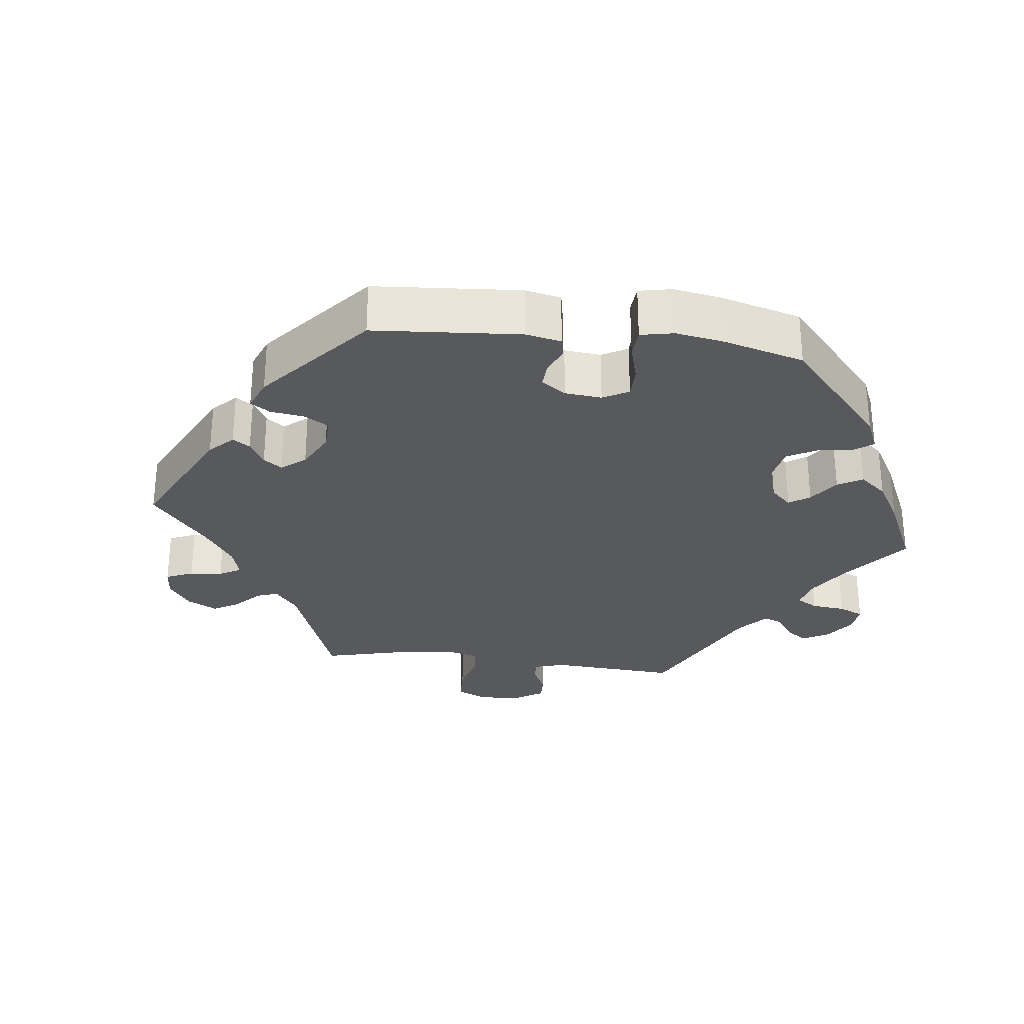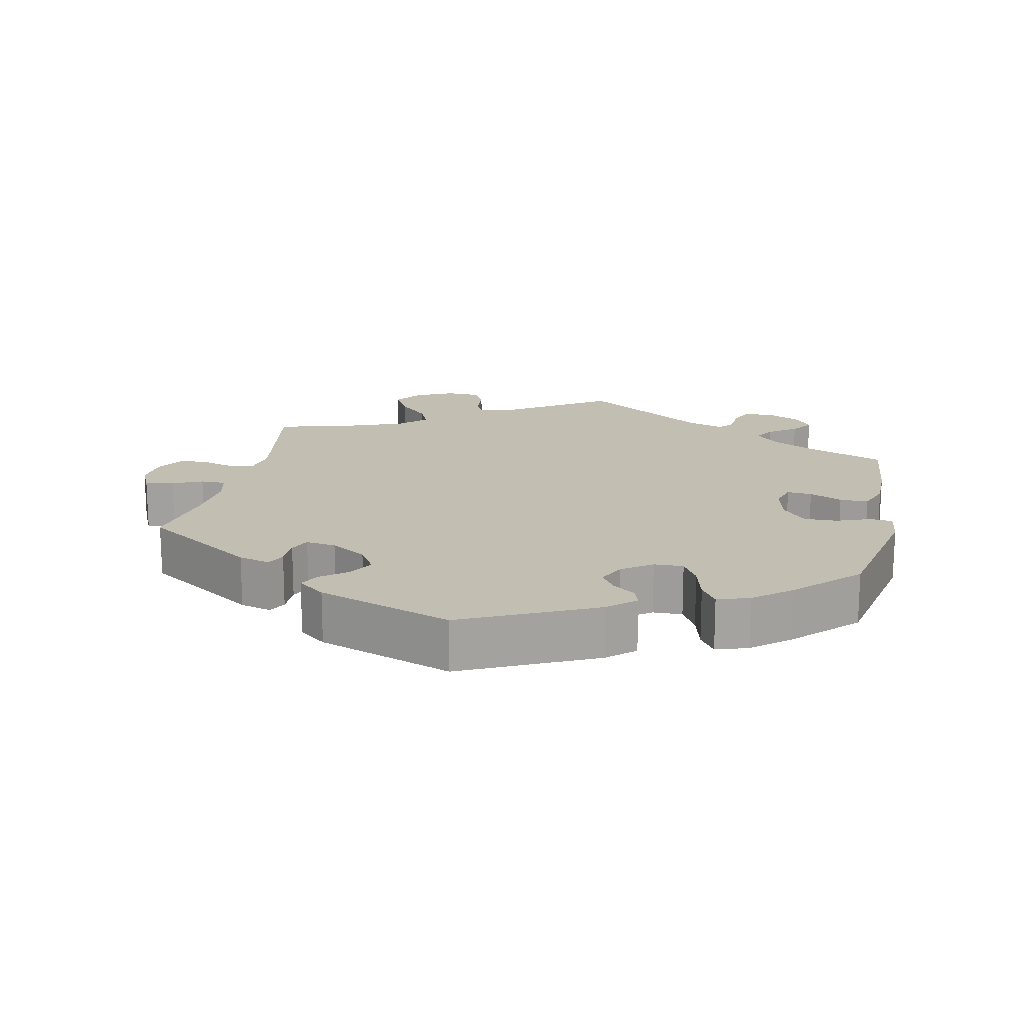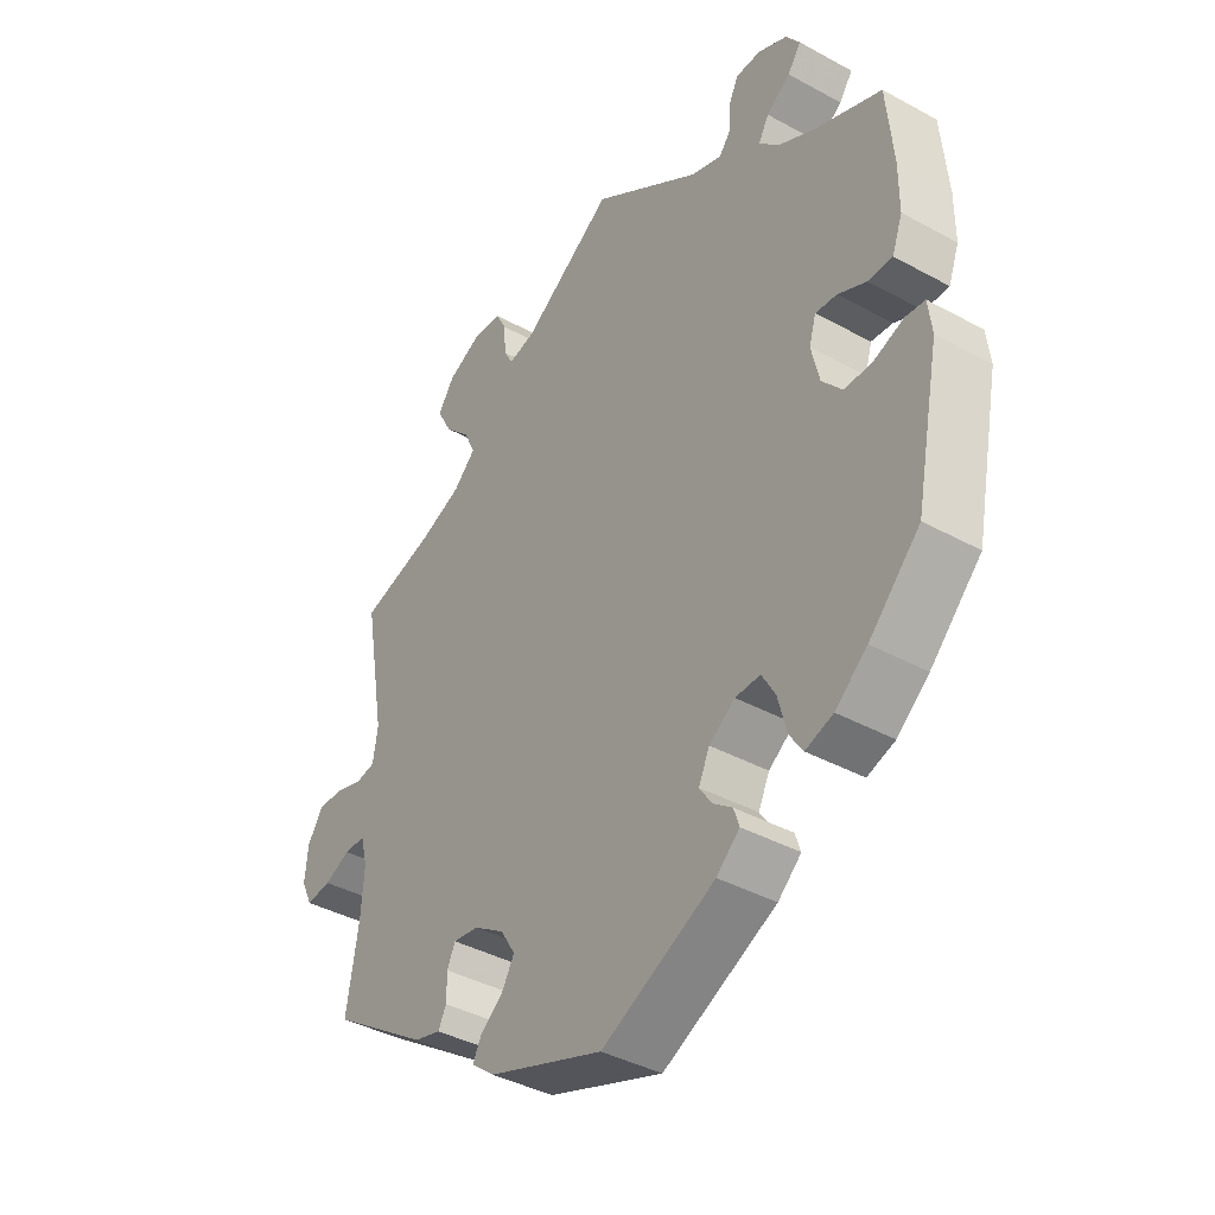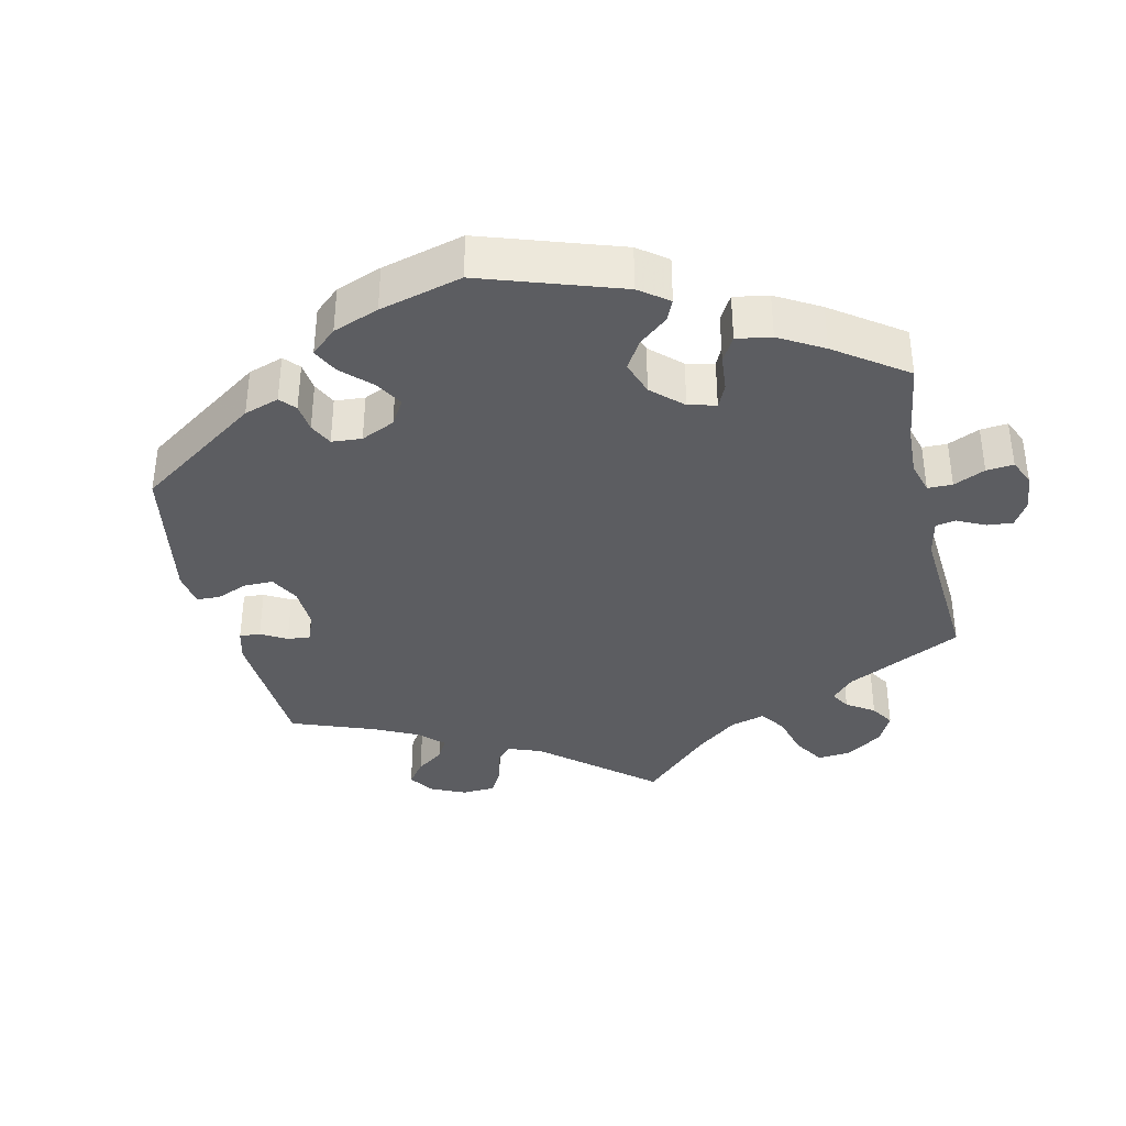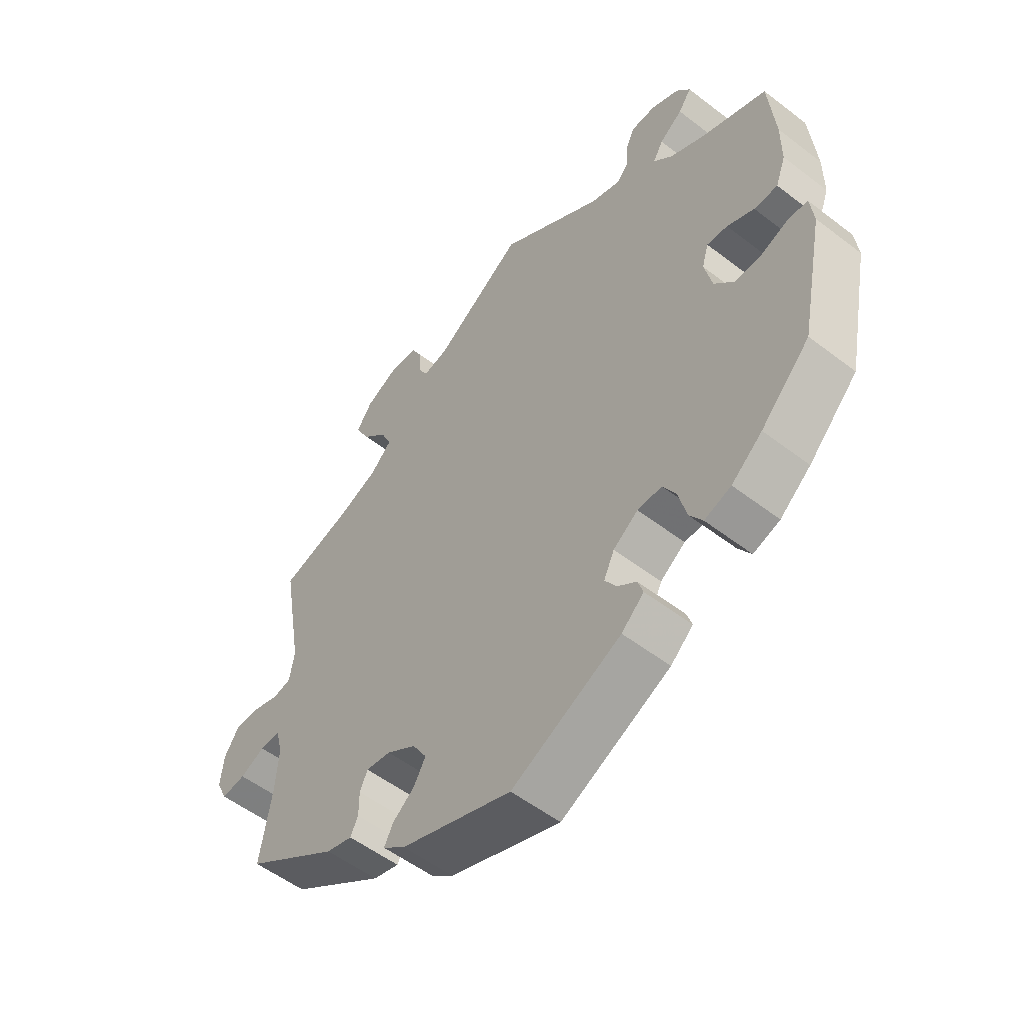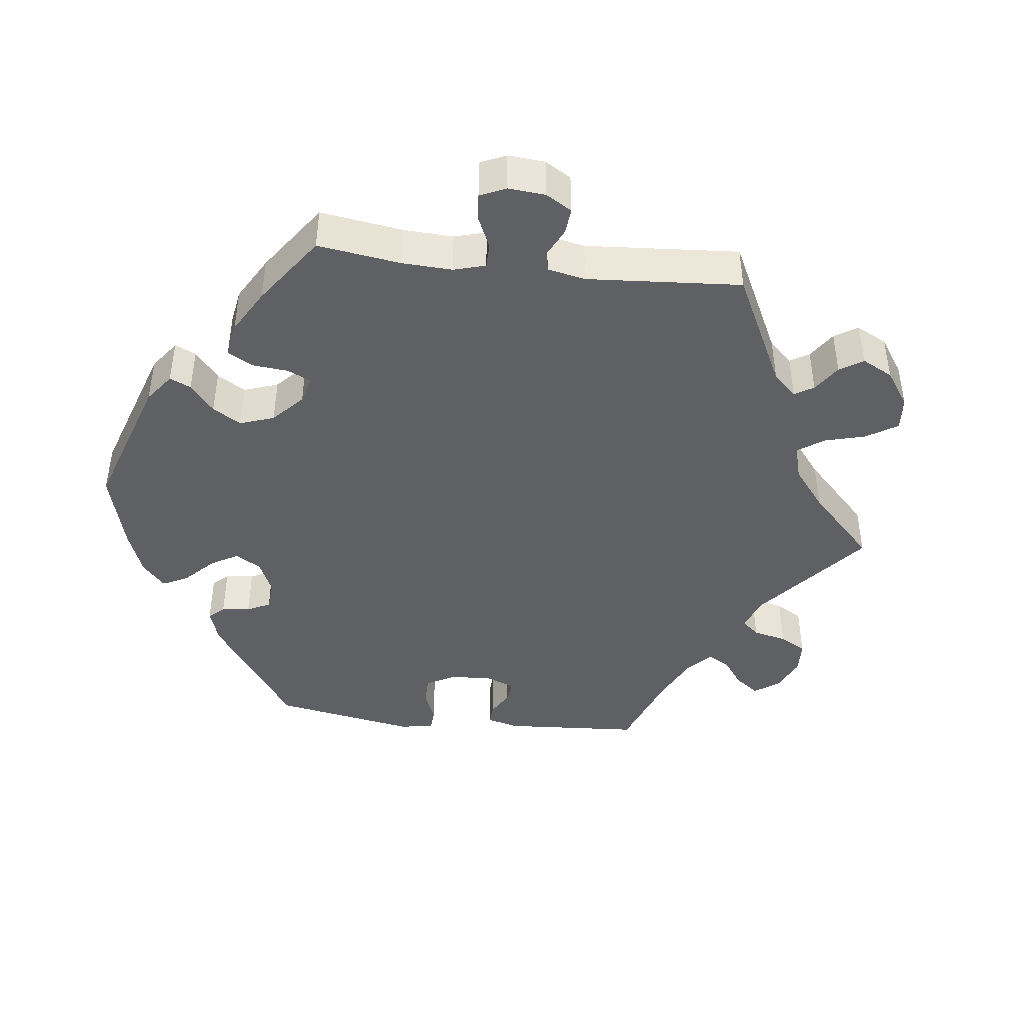
<metadata>
{"format":"obj","ext":"obj","renderer":"f3d","projection":"perspective","resolution":1024,"background":"white","views":[{"elev":-29.1,"azim":-157.0,"up":"+Y"},{"elev":17.3,"azim":-168.1,"up":"+Y"},{"elev":-39.6,"azim":-124.3,"up":"+Z"},{"elev":-37.2,"azim":-107.0,"up":"+Y"},{"elev":-53.9,"azim":-129.3,"up":"+Z"},{"elev":-43.1,"azim":-36.8,"up":"+Y"}]}
</metadata>
<code>
v -0.185 0.07 -0.489
v -0.223 0.07 -0.455
v -0.214 0.07 -0.428
v -0.182 0.07 -0.404
v -0.162 0.07 -0.374
v -0.18 0.07 -0.336
v -0.222 0.07 -0.306
v -0.263 0.07 -0.305
v -0.285 0.07 -0.343
v -0.299 0.07 -0.397
v -0.321 0.07 -0.43
v -0.366 0.07 -0.415
v -0.418 0.07 -0.372
v -0.501 0.07 -0.288
v -0.541 0.07 -0.089
v -0.535 0.07 -0.039
v -0.503 0.07 -0.036
v -0.455 0.07 -0.054
v -0.409 0.07 -0.055
v -0.376 0.07 -0.017
v -0.363 0.07 0.039
v -0.374 0.07 0.077
v -0.409 0.07 0.074
v -0.455 0.07 0.053
v -0.495 0.07 0.053
v -0.512 0.07 0.099
v -0.512 0.07 0.17
v -0.501 0.07 0.289
v -0.393 0.07 0.332
v -0.331 0.07 0.364
v -0.299 0.07 0.397
v -0.316 0.07 0.427
v -0.355 0.07 0.455
v -0.377 0.07 0.486
v -0.354 0.07 0.518
v -0.307 0.07 0.54
v -0.265 0.07 0.539
v -0.25 0.07 0.506
v -0.247 0.07 0.463
v -0.229 0.07 0.441
v -0.178 0.07 0.458
v 0 0.07 0.578
v 0.15 0.07 0.478
v 0.193 0.07 0.468
v 0.208 0.07 0.495
v 0.211 0.07 0.541
v 0.229 0.07 0.575
v 0.277 0.07 0.577
v 0.331 0.07 0.551
v 0.358 0.07 0.512
v 0.334 0.07 0.467
v 0.292 0.07 0.425
v 0.274 0.07 0.386
v 0.31 0.07 0.351
v 0.377 0.07 0.324
v 0.5 0.07 0.289
v 0.466 0.07 0.094
v 0.474 0.07 0.044
v 0.505 0.07 0.038
v 0.551 0.07 0.052
v 0.593 0.07 0.052
v 0.618 0.07 0.013
v 0.623 0.07 -0.039
v 0.605 0.07 -0.077
v 0.564 0.07 -0.072
v 0.522 0.07 -0.053
v 0.487 0.07 -0.053
v 0.476 0.07 -0.097
v 0.481 0.07 -0.168
v 0.501 0.07 -0.288
v 0.342 0.07 -0.394
v 0.298 0.07 -0.406
v 0.285 0.07 -0.38
v 0.285 0.07 -0.339
v 0.272 0.07 -0.31
v 0.23 0.07 -0.316
v 0.18 0.07 -0.348
v 0.156 0.07 -0.387
v 0.176 0.07 -0.422
v 0.213 0.07 -0.451
v 0.228 0.07 -0.48
v 0.19 0.07 -0.51
v 0.001 0.07 -0.578
v -0.185 0 -0.489
v -0.223 0 -0.455
v -0.214 0 -0.428
v -0.182 0 -0.404
v -0.162 0 -0.374
v -0.18 0 -0.336
v -0.222 0 -0.306
v -0.263 0 -0.305
v -0.285 0 -0.343
v -0.299 0 -0.397
v -0.321 0 -0.43
v -0.366 0 -0.415
v -0.418 0 -0.372
v -0.501 0 -0.288
v -0.541 0 -0.089
v -0.535 0 -0.039
v -0.503 0 -0.036
v -0.455 0 -0.054
v -0.409 0 -0.055
v -0.376 0 -0.017
v -0.363 0 0.039
v -0.374 0 0.077
v -0.409 0 0.074
v -0.455 0 0.053
v -0.495 0 0.053
v -0.512 0 0.099
v -0.512 0 0.17
v -0.501 0 0.289
v -0.393 0 0.332
v -0.331 0 0.364
v -0.299 0 0.397
v -0.316 0 0.427
v -0.355 0 0.455
v -0.377 0 0.486
v -0.354 0 0.518
v -0.307 0 0.54
v -0.265 0 0.539
v -0.25 0 0.506
v -0.247 0 0.463
v -0.229 0 0.441
v -0.178 0 0.458
v 0 0 0.578
v 0.15 0 0.478
v 0.193 0 0.468
v 0.208 0 0.495
v 0.211 0 0.541
v 0.229 0 0.575
v 0.277 0 0.577
v 0.331 0 0.551
v 0.358 0 0.512
v 0.334 0 0.467
v 0.292 0 0.425
v 0.274 0 0.386
v 0.31 0 0.351
v 0.377 0 0.324
v 0.5 0 0.289
v 0.466 0 0.094
v 0.474 0 0.044
v 0.505 0 0.038
v 0.551 0 0.052
v 0.593 0 0.052
v 0.618 0 0.013
v 0.623 0 -0.039
v 0.605 0 -0.077
v 0.564 0 -0.072
v 0.522 0 -0.053
v 0.487 0 -0.053
v 0.476 0 -0.097
v 0.481 0 -0.168
v 0.501 0 -0.288
v 0.342 0 -0.394
v 0.298 0 -0.406
v 0.285 0 -0.38
v 0.285 0 -0.339
v 0.272 0 -0.31
v 0.23 0 -0.316
v 0.18 0 -0.348
v 0.156 0 -0.387
v 0.176 0 -0.422
v 0.213 0 -0.451
v 0.228 0 -0.48
v 0.19 0 -0.51
v 0.001 0 -0.578
f 79 80 81 82
f 78 79 82 83
f 77 78 83 1
f 71 72 73 74
f 69 70 71 74
f 68 69 74 75
f 67 68 75 76
f 63 64 65 66
f 63 66 67
f 62 63 67
f 59 60 61 62
f 58 59 62 67
f 57 58 67 76
f 55 56 57 76
f 49 50 51 52
f 49 52 53
f 48 49 53
f 45 46 47 48
f 44 45 48 53
f 43 44 53
f 41 42 43 53
f 40 41 53 54
f 36 37 38 39
f 34 35 36 39
f 32 33 34 39
f 31 32 39 40
f 30 31 40 54
f 26 27 28 29
f 23 24 25 26
f 22 23 26 29
f 21 22 29 30
f 15 16 17 18
f 15 18 19
f 14 15 19
f 13 14 19 20
f 9 10 11 12
f 8 9 12 13
f 1 2 3 4
f 1 4 5
f 77 1 5
f 76 77 5 6
f 55 76 6 7
f 21 30 54 55
f 21 55 7 8
f 8 13 20 21
f 165 164 163 162
f 166 165 162 161
f 84 166 161 160
f 157 156 155 154
f 157 154 153 152
f 158 157 152 151
f 159 158 151 150
f 149 148 147 146
f 150 149 146
f 150 146 145
f 145 144 143 142
f 150 145 142 141
f 159 150 141 140
f 159 140 139 138
f 135 134 133 132
f 136 135 132
f 136 132 131
f 131 130 129 128
f 136 131 128 127
f 136 127 126
f 136 126 125 124
f 137 136 124 123
f 122 121 120 119
f 122 119 118 117
f 122 117 116 115
f 123 122 115 114
f 137 123 114 113
f 112 111 110 109
f 109 108 107 106
f 112 109 106 105
f 113 112 105 104
f 101 100 99 98
f 102 101 98
f 102 98 97
f 103 102 97 96
f 95 94 93 92
f 96 95 92 91
f 87 86 85 84
f 88 87 84
f 88 84 160
f 89 88 160 159
f 90 89 159 138
f 138 137 113 104
f 91 90 138 104
f 104 103 96 91
f 1 84 85 2
f 2 85 86 3
f 3 86 87 4
f 4 87 88 5
f 5 88 89 6
f 6 89 90 7
f 7 90 91 8
f 8 91 92 9
f 9 92 93 10
f 10 93 94 11
f 11 94 95 12
f 12 95 96 13
f 13 96 97 14
f 14 97 98 15
f 15 98 99 16
f 16 99 100 17
f 17 100 101 18
f 18 101 102 19
f 19 102 103 20
f 20 103 104 21
f 21 104 105 22
f 22 105 106 23
f 23 106 107 24
f 24 107 108 25
f 25 108 109 26
f 26 109 110 27
f 27 110 111 28
f 28 111 112 29
f 29 112 113 30
f 30 113 114 31
f 31 114 115 32
f 32 115 116 33
f 33 116 117 34
f 34 117 118 35
f 35 118 119 36
f 36 119 120 37
f 37 120 121 38
f 38 121 122 39
f 39 122 123 40
f 40 123 124 41
f 41 124 125 42
f 42 125 126 43
f 43 126 127 44
f 44 127 128 45
f 45 128 129 46
f 46 129 130 47
f 47 130 131 48
f 48 131 132 49
f 49 132 133 50
f 50 133 134 51
f 51 134 135 52
f 52 135 136 53
f 53 136 137 54
f 54 137 138 55
f 55 138 139 56
f 56 139 140 57
f 57 140 141 58
f 58 141 142 59
f 59 142 143 60
f 60 143 144 61
f 61 144 145 62
f 62 145 146 63
f 63 146 147 64
f 64 147 148 65
f 65 148 149 66
f 66 149 150 67
f 67 150 151 68
f 68 151 152 69
f 69 152 153 70
f 70 153 154 71
f 71 154 155 72
f 72 155 156 73
f 73 156 157 74
f 74 157 158 75
f 75 158 159 76
f 76 159 160 77
f 77 160 161 78
f 78 161 162 79
f 79 162 163 80
f 80 163 164 81
f 81 164 165 82
f 82 165 166 83
f 83 166 84 1

</code>
